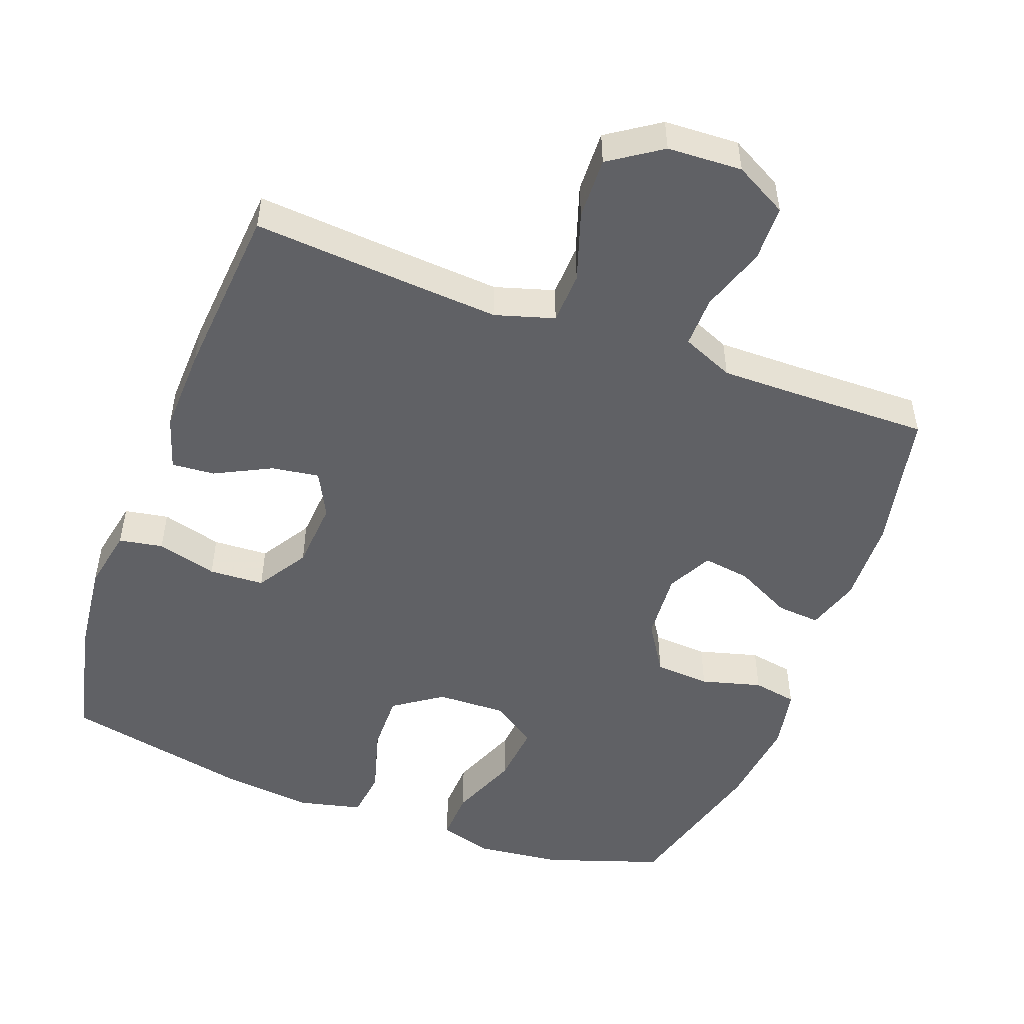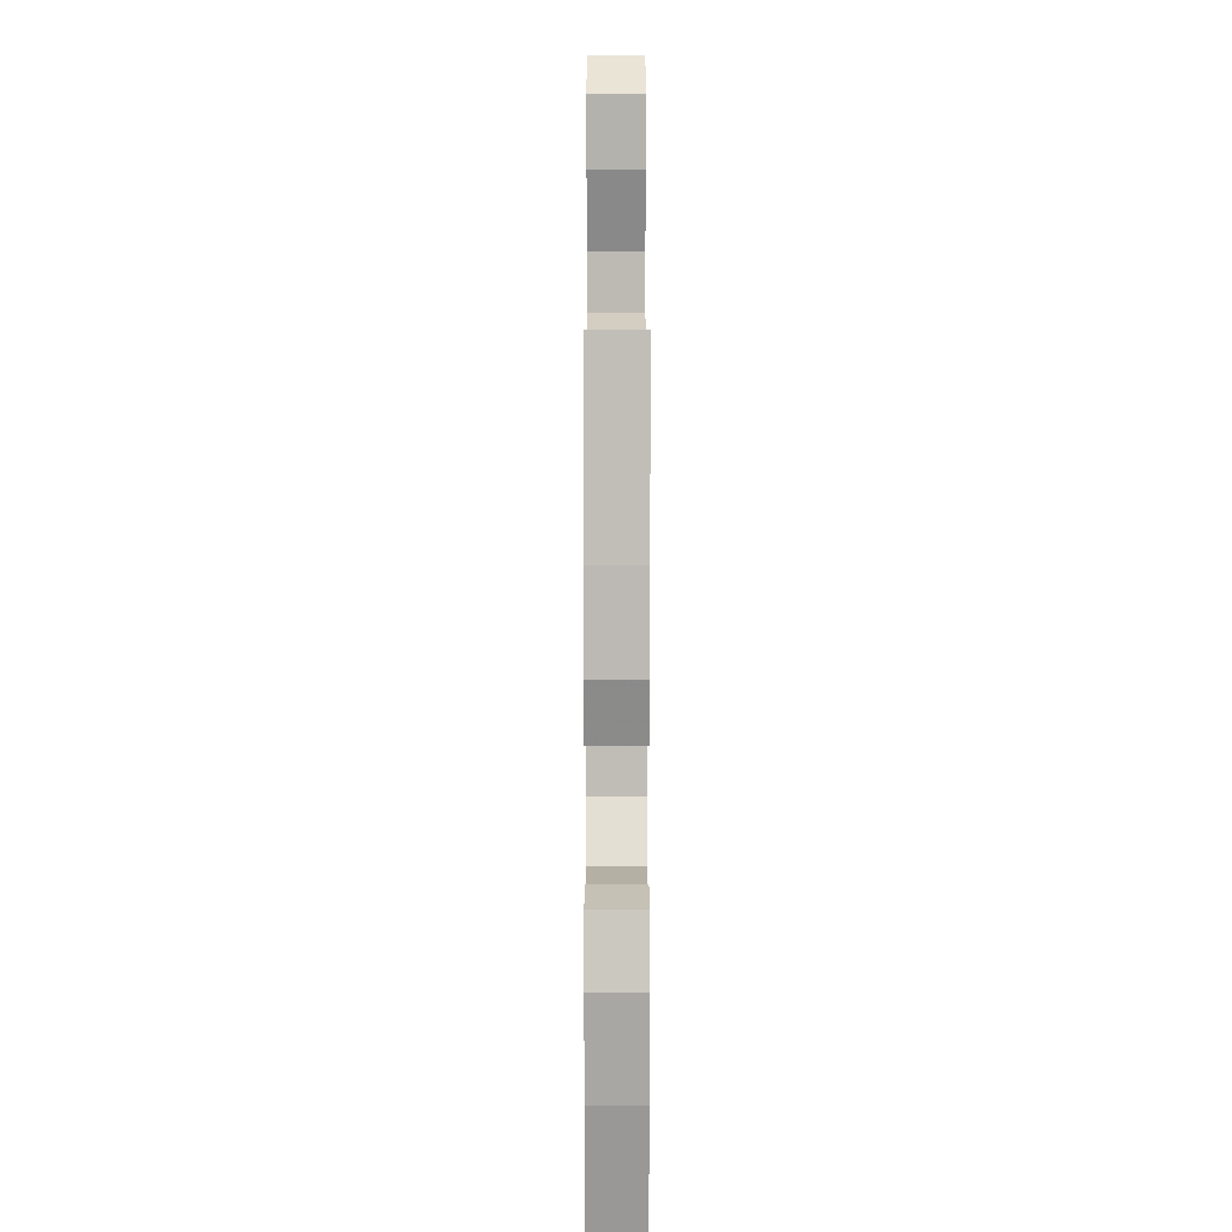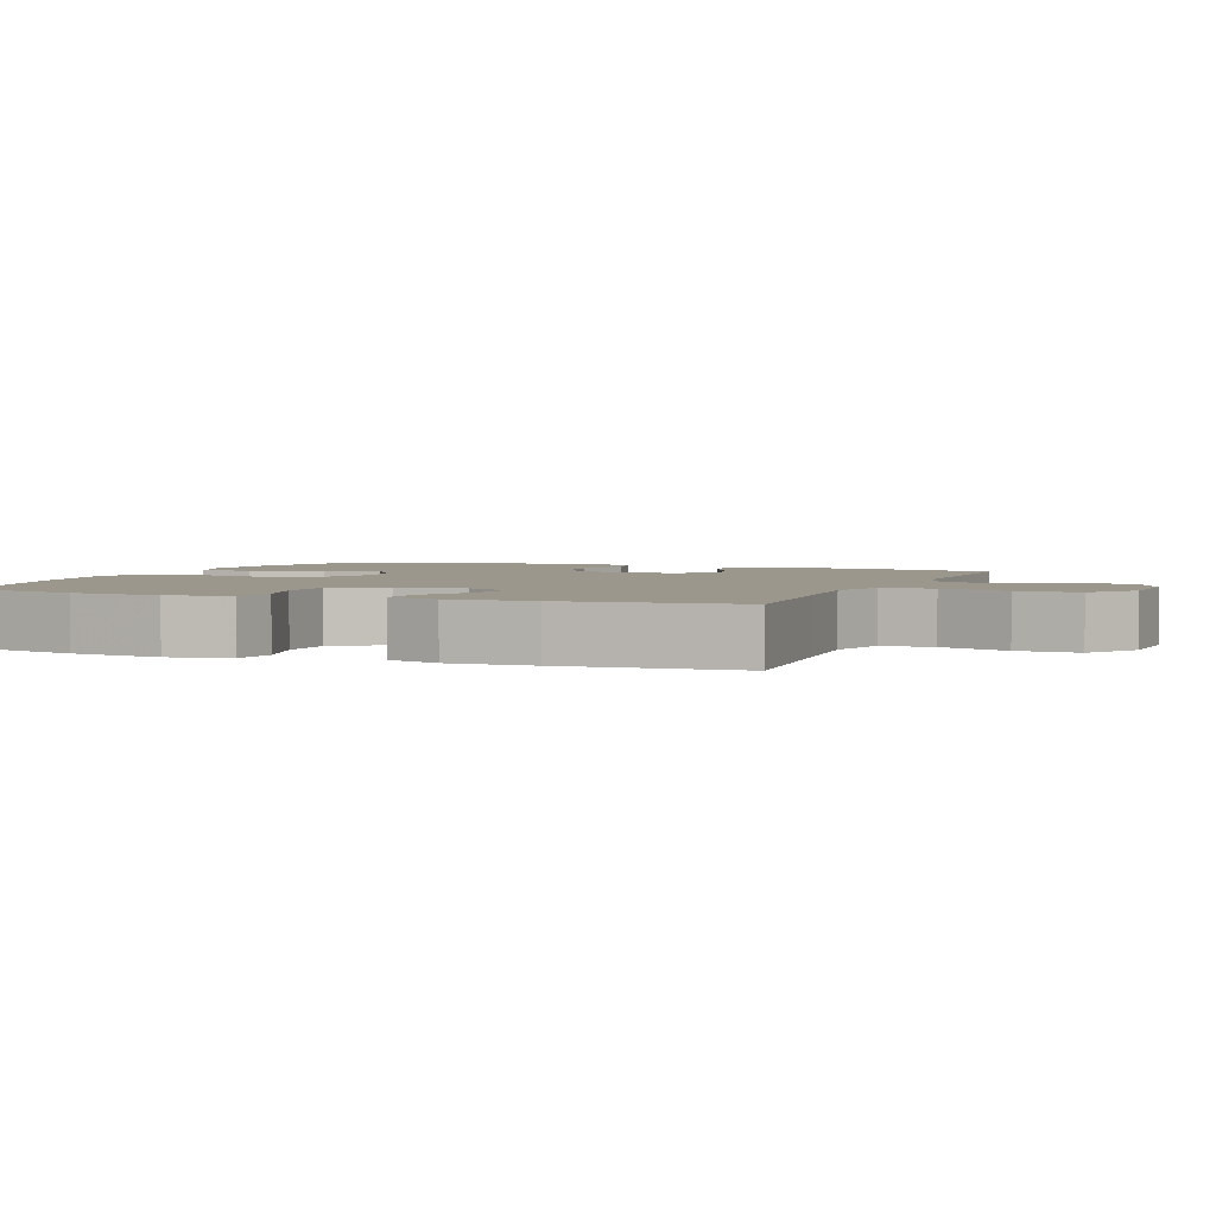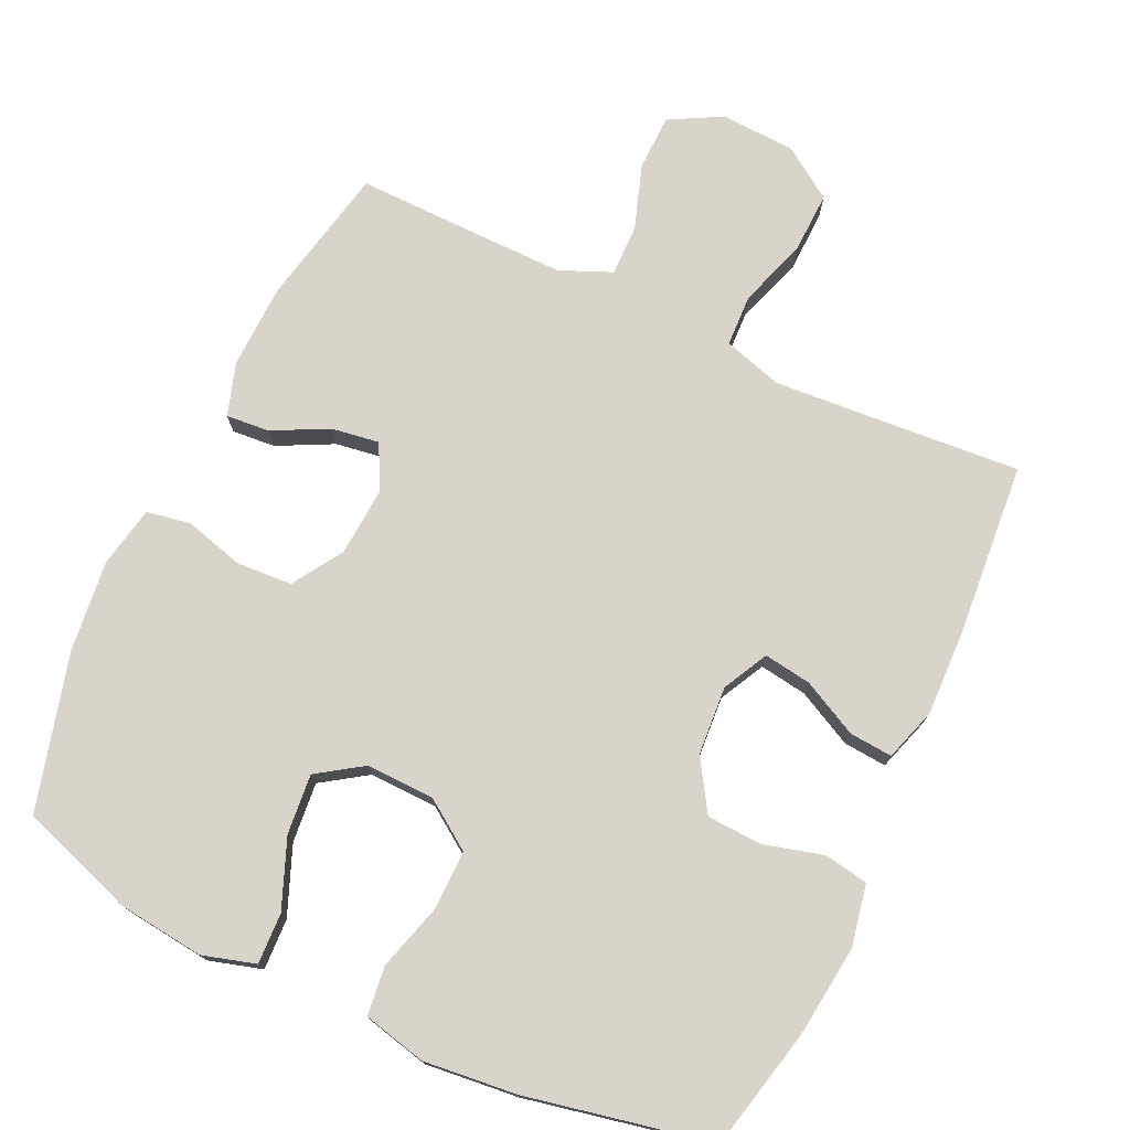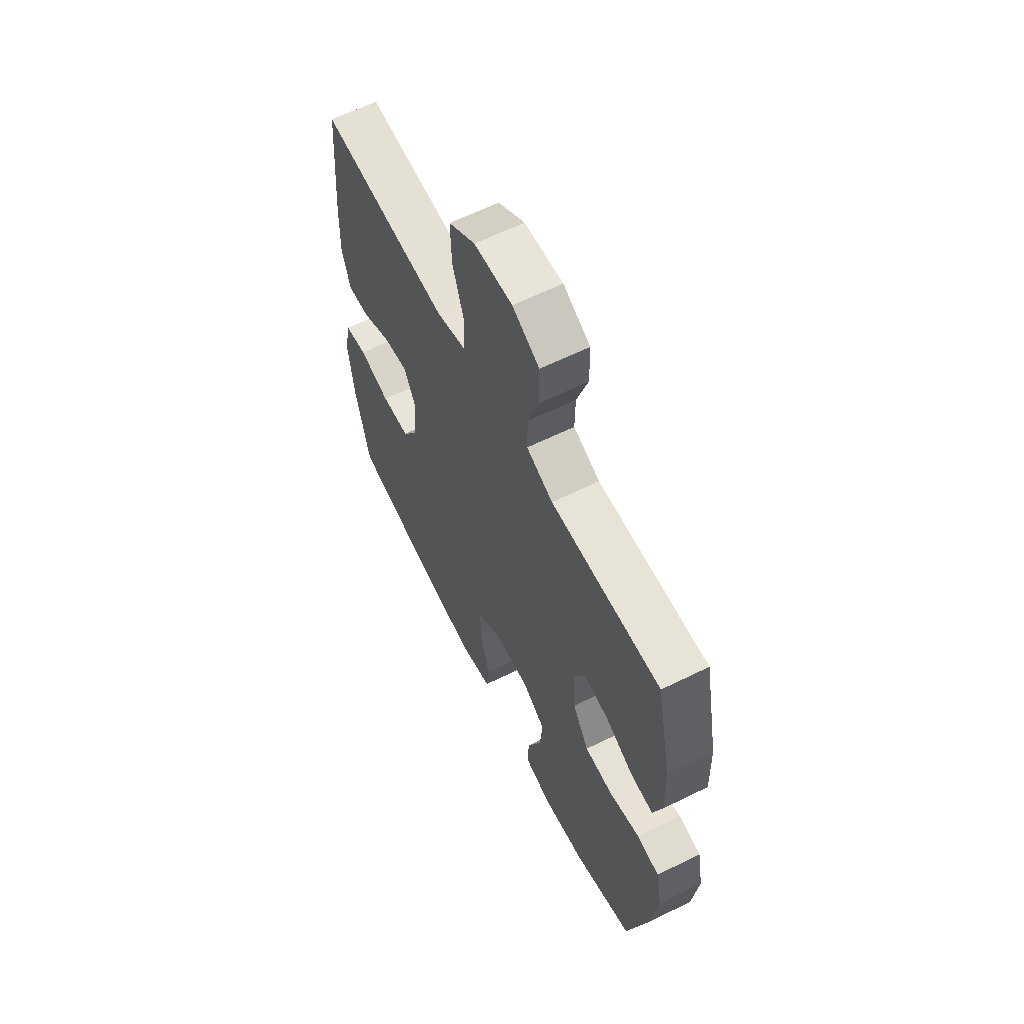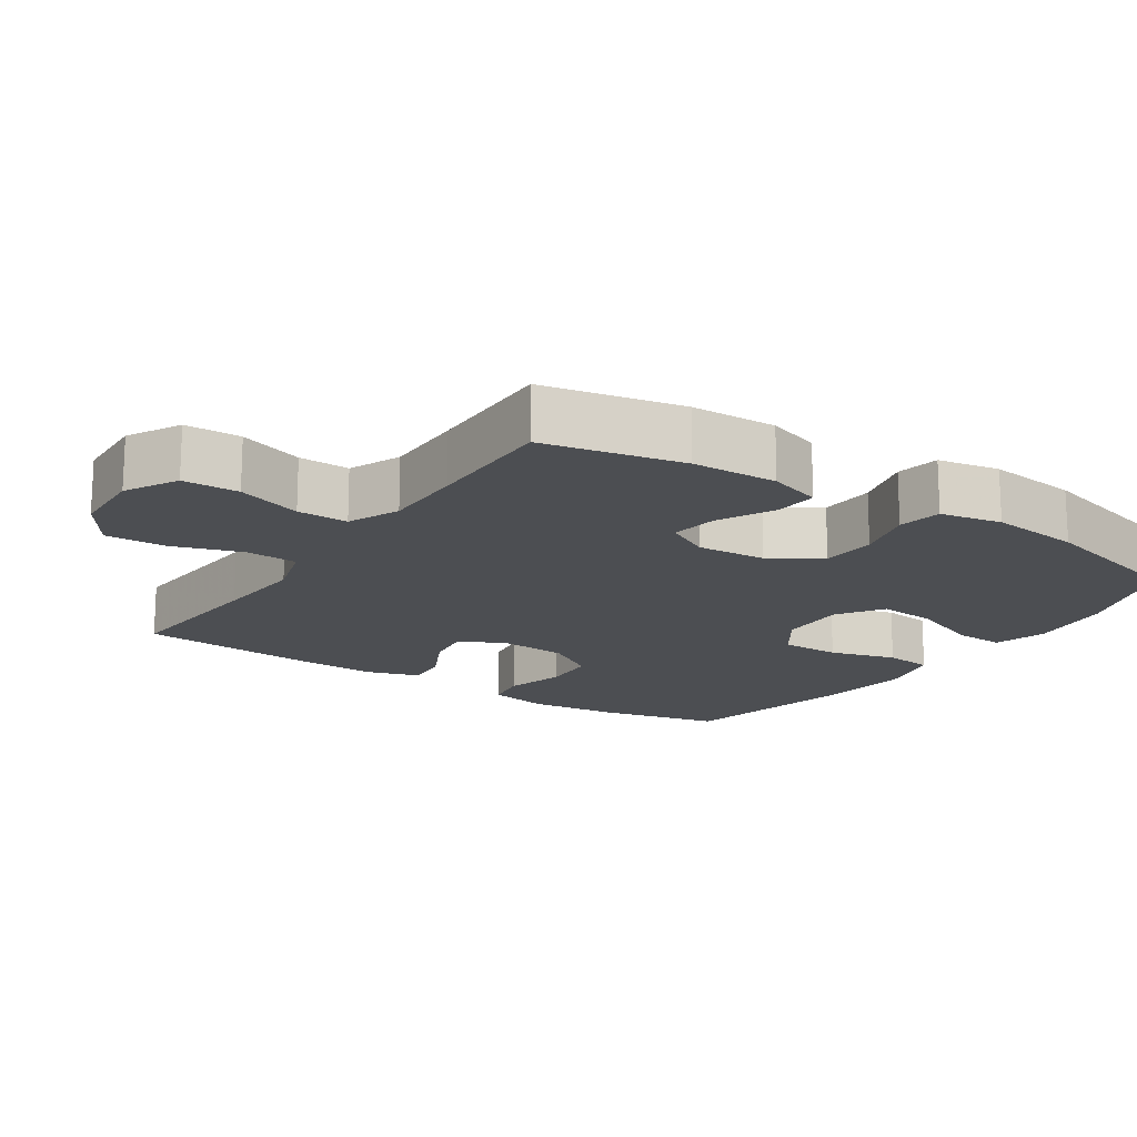
<metadata>
{"format":"obj","ext":"obj","renderer":"f3d","projection":"perspective","resolution":1024,"background":"white","views":[{"elev":-50.4,"azim":-20.4,"up":"+Y"},{"elev":8.6,"azim":-90.1,"up":"+Z"},{"elev":2.9,"azim":-68.4,"up":"+Y"},{"elev":75.2,"azim":-154.9,"up":"+Y"},{"elev":62.2,"azim":63.4,"up":"+Z"},{"elev":-16.6,"azim":56.2,"up":"+Y"}]}
</metadata>
<code>
v 0.5 0.07 0.5
v 0.541 0.07 0.303
v 0.545 0.07 0.182
v 0.521 0.07 0.107
v 0.46 0.07 0.112
v 0.381 0.07 0.152
v 0.314 0.07 0.162
v 0.281 0.07 0.099
v 0.288 0.07 0.001
v 0.333 0.07 -0.07
v 0.411 0.07 -0.075
v 0.496 0.07 -0.052
v 0.558 0.07 -0.063
v 0.575 0.07 -0.15
v 0.56 0.07 -0.279
v 0.5 0.07 -0.5
v 0.337 0.07 -0.555
v 0.216 0.07 -0.569
v 0.141 0.07 -0.547
v 0.144 0.07 -0.475
v 0.183 0.07 -0.378
v 0.191 0.07 -0.293
v 0.127 0.07 -0.25
v 0.03 0.07 -0.253
v -0.038 0.07 -0.3
v -0.037 0.07 -0.384
v -0.01 0.07 -0.478
v -0.018 0.07 -0.547
v -0.107 0.07 -0.568
v -0.239 0.07 -0.554
v -0.5 0.07 -0.5
v -0.539 0.07 -0.328
v -0.554 0.07 -0.199
v -0.537 0.07 -0.112
v -0.475 0.07 -0.101
v -0.39 0.07 -0.124
v -0.312 0.07 -0.12
v -0.267 0.07 -0.048
v -0.26 0.07 0.049
v -0.293 0.07 0.113
v -0.36 0.07 0.103
v -0.439 0.07 0.063
v -0.5 0.07 0.058
v -0.524 0.07 0.133
v -0.52 0.07 0.254
v -0.5 0.07 0.5
v -0.277 0.07 0.483
v -0.148 0.07 0.474
v -0.065 0.07 0.499
v -0.062 0.07 0.572
v -0.094 0.07 0.669
v -0.097 0.07 0.756
v -0.024 0.07 0.805
v 0.081 0.07 0.81
v 0.155 0.07 0.77
v 0.157 0.07 0.691
v 0.126 0.07 0.599
v 0.125 0.07 0.527
v 0.198 0.07 0.496
v 0.313 0.07 0.497
v 0.5 0 0.5
v 0.541 0 0.303
v 0.545 0 0.182
v 0.521 0 0.107
v 0.46 0 0.112
v 0.381 0 0.152
v 0.314 0 0.162
v 0.281 0 0.099
v 0.288 0 0.001
v 0.333 0 -0.07
v 0.411 0 -0.075
v 0.496 0 -0.052
v 0.558 0 -0.063
v 0.575 0 -0.15
v 0.56 0 -0.279
v 0.5 0 -0.5
v 0.337 0 -0.555
v 0.216 0 -0.569
v 0.141 0 -0.547
v 0.144 0 -0.475
v 0.183 0 -0.378
v 0.191 0 -0.293
v 0.127 0 -0.25
v 0.03 0 -0.253
v -0.038 0 -0.3
v -0.037 0 -0.384
v -0.01 0 -0.478
v -0.018 0 -0.547
v -0.107 0 -0.568
v -0.239 0 -0.554
v -0.5 0 -0.5
v -0.539 0 -0.328
v -0.554 0 -0.199
v -0.537 0 -0.112
v -0.475 0 -0.101
v -0.39 0 -0.124
v -0.312 0 -0.12
v -0.267 0 -0.048
v -0.26 0 0.049
v -0.293 0 0.113
v -0.36 0 0.103
v -0.439 0 0.063
v -0.5 0 0.058
v -0.524 0 0.133
v -0.52 0 0.254
v -0.5 0 0.5
v -0.277 0 0.483
v -0.148 0 0.474
v -0.065 0 0.499
v -0.062 0 0.572
v -0.094 0 0.669
v -0.097 0 0.756
v -0.024 0 0.805
v 0.081 0 0.81
v 0.155 0 0.77
v 0.157 0 0.691
v 0.126 0 0.599
v 0.125 0 0.527
v 0.198 0 0.496
v 0.313 0 0.497
f 55 56 57
f 54 55 57
f 53 54 57
f 52 53 57
f 51 52 57
f 50 51 57
f 49 50 57 58
f 48 49 58 59
f 45 46 47
f 44 45 47
f 43 44 47
f 42 43 47
f 41 42 47
f 40 41 47 48
f 48 59 60
f 40 48 60
f 39 40 60
f 34 35 36
f 33 34 36
f 32 33 36
f 31 32 36
f 30 31 36
f 29 30 36
f 28 29 36
f 27 28 36
f 26 27 36
f 25 26 36 37
f 24 25 37 38
f 19 20 21
f 18 19 21
f 17 18 21
f 16 17 21
f 15 16 21
f 14 15 21
f 13 14 21
f 12 13 21
f 11 12 21
f 10 11 21 22
f 9 10 22 23
f 4 5 6
f 3 4 6
f 2 3 6
f 1 2 6
f 60 1 6
f 60 6 7
f 39 60 7 8
f 24 38 39
f 23 24 39
f 9 23 39
f 8 9 39
f 117 116 115
f 117 115 114
f 117 114 113
f 117 113 112
f 117 112 111
f 117 111 110
f 118 117 110 109
f 119 118 109 108
f 107 106 105
f 107 105 104
f 107 104 103
f 107 103 102
f 107 102 101
f 108 107 101 100
f 120 119 108
f 120 108 100
f 120 100 99
f 96 95 94
f 96 94 93
f 96 93 92
f 96 92 91
f 96 91 90
f 96 90 89
f 96 89 88
f 96 88 87
f 96 87 86
f 97 96 86 85
f 98 97 85 84
f 81 80 79
f 81 79 78
f 81 78 77
f 81 77 76
f 81 76 75
f 81 75 74
f 81 74 73
f 81 73 72
f 81 72 71
f 82 81 71 70
f 83 82 70 69
f 66 65 64
f 66 64 63
f 66 63 62
f 66 62 61
f 66 61 120
f 67 66 120
f 68 67 120 99
f 99 98 84
f 99 84 83
f 99 83 69
f 99 69 68
f 1 61 62 2
f 2 62 63 3
f 3 63 64 4
f 4 64 65 5
f 5 65 66 6
f 6 66 67 7
f 7 67 68 8
f 8 68 69 9
f 9 69 70 10
f 10 70 71 11
f 11 71 72 12
f 12 72 73 13
f 13 73 74 14
f 14 74 75 15
f 15 75 76 16
f 16 76 77 17
f 17 77 78 18
f 18 78 79 19
f 19 79 80 20
f 20 80 81 21
f 21 81 82 22
f 22 82 83 23
f 23 83 84 24
f 24 84 85 25
f 25 85 86 26
f 26 86 87 27
f 27 87 88 28
f 28 88 89 29
f 29 89 90 30
f 30 90 91 31
f 31 91 92 32
f 32 92 93 33
f 33 93 94 34
f 34 94 95 35
f 35 95 96 36
f 36 96 97 37
f 37 97 98 38
f 38 98 99 39
f 39 99 100 40
f 40 100 101 41
f 41 101 102 42
f 42 102 103 43
f 43 103 104 44
f 44 104 105 45
f 45 105 106 46
f 46 106 107 47
f 47 107 108 48
f 48 108 109 49
f 49 109 110 50
f 50 110 111 51
f 51 111 112 52
f 52 112 113 53
f 53 113 114 54
f 54 114 115 55
f 55 115 116 56
f 56 116 117 57
f 57 117 118 58
f 58 118 119 59
f 59 119 120 60
f 60 120 61 1

</code>
